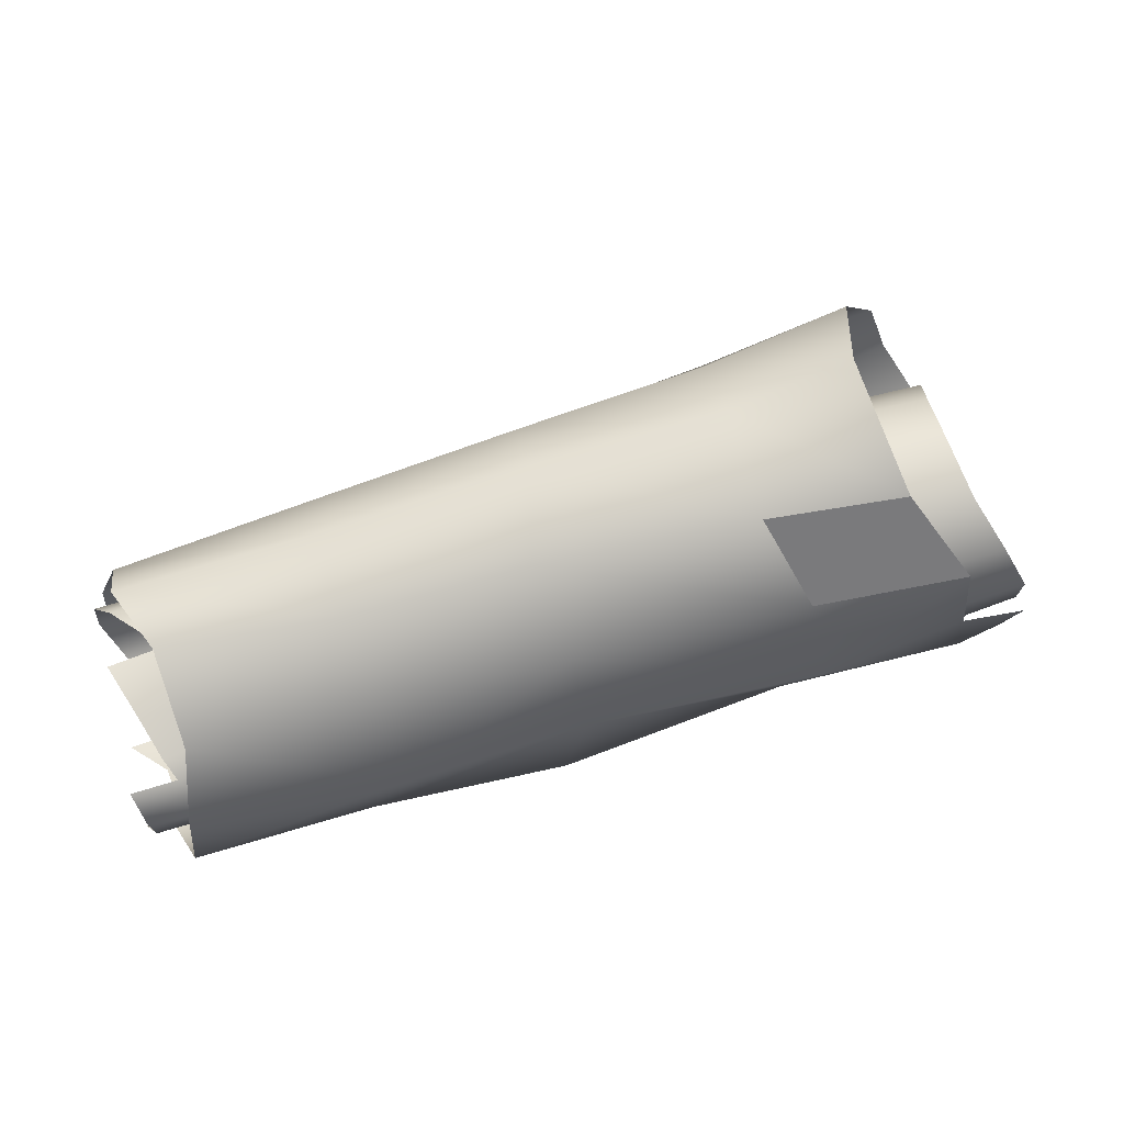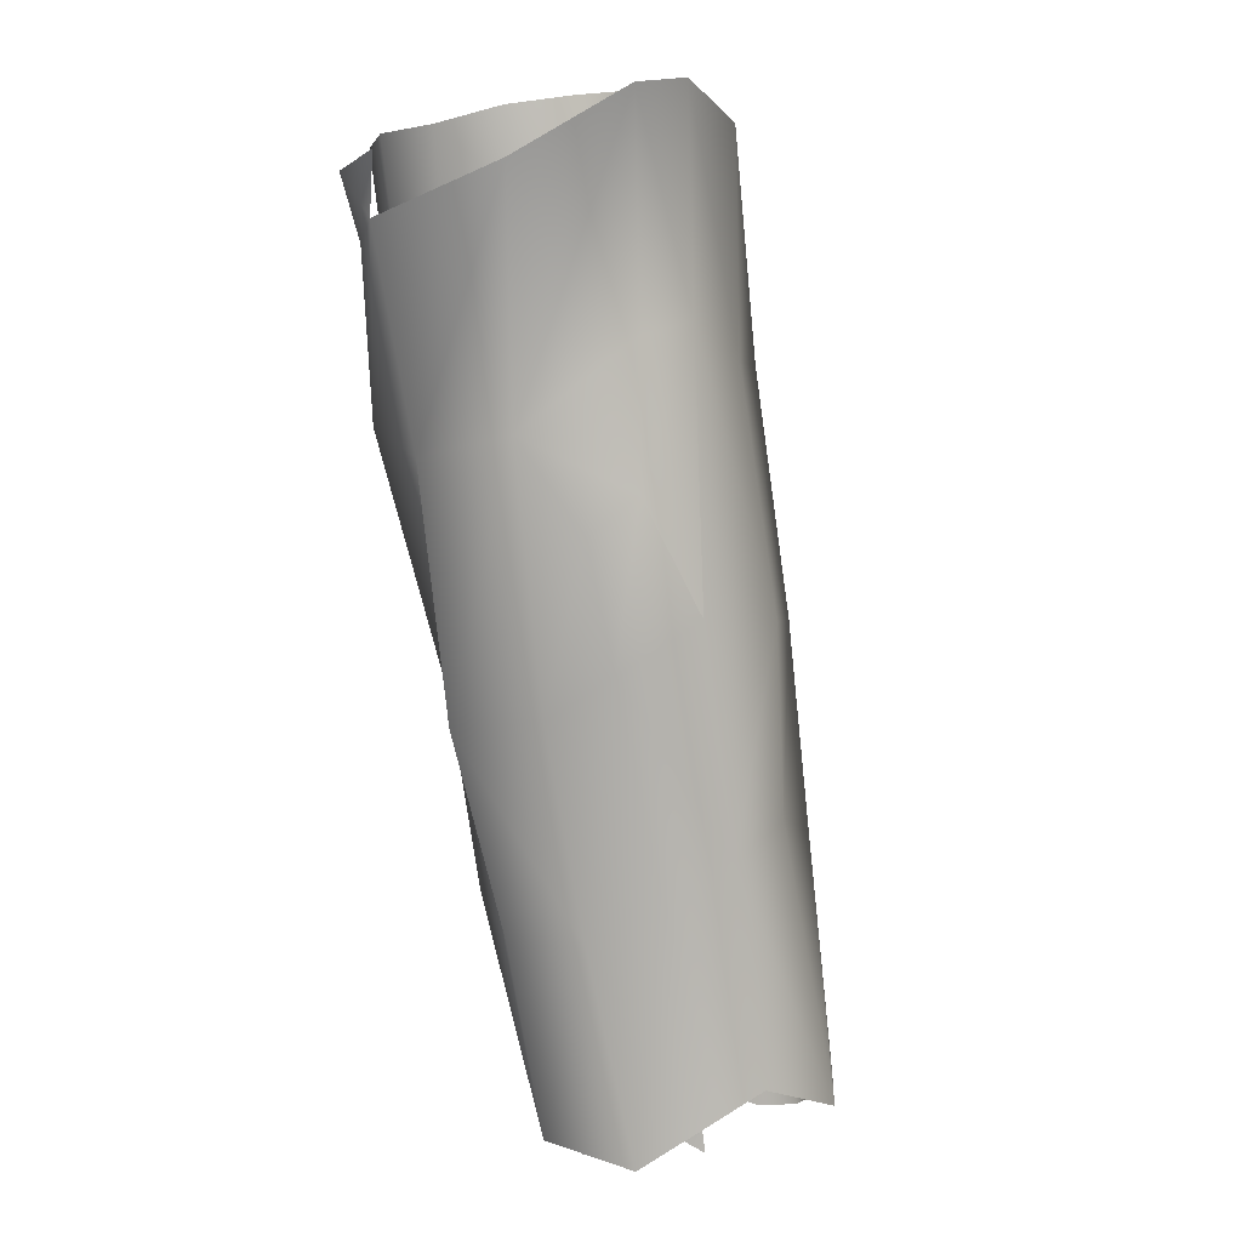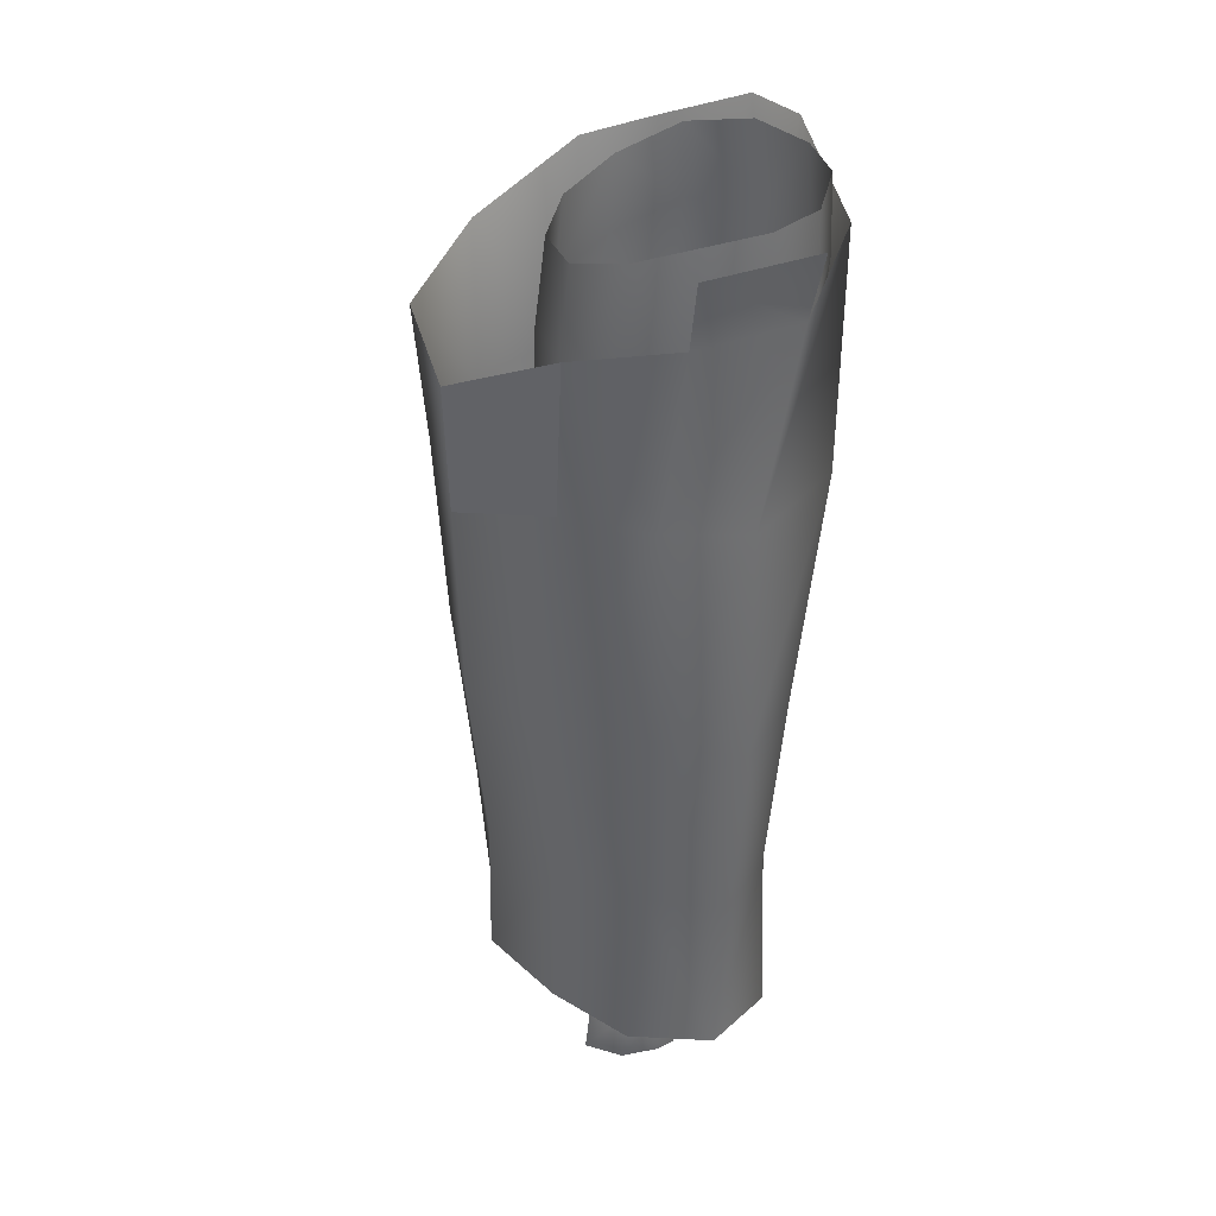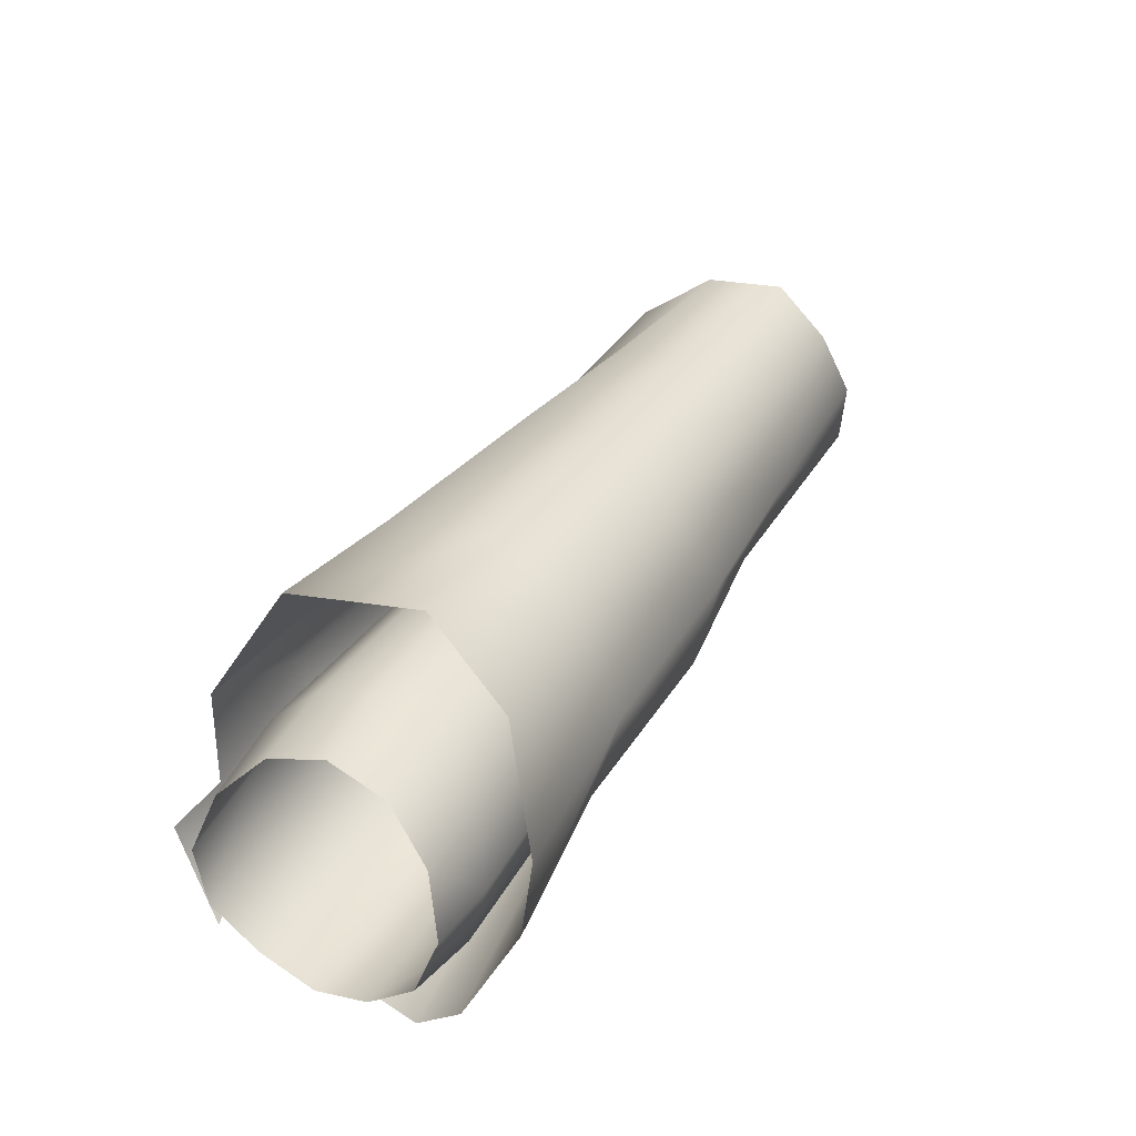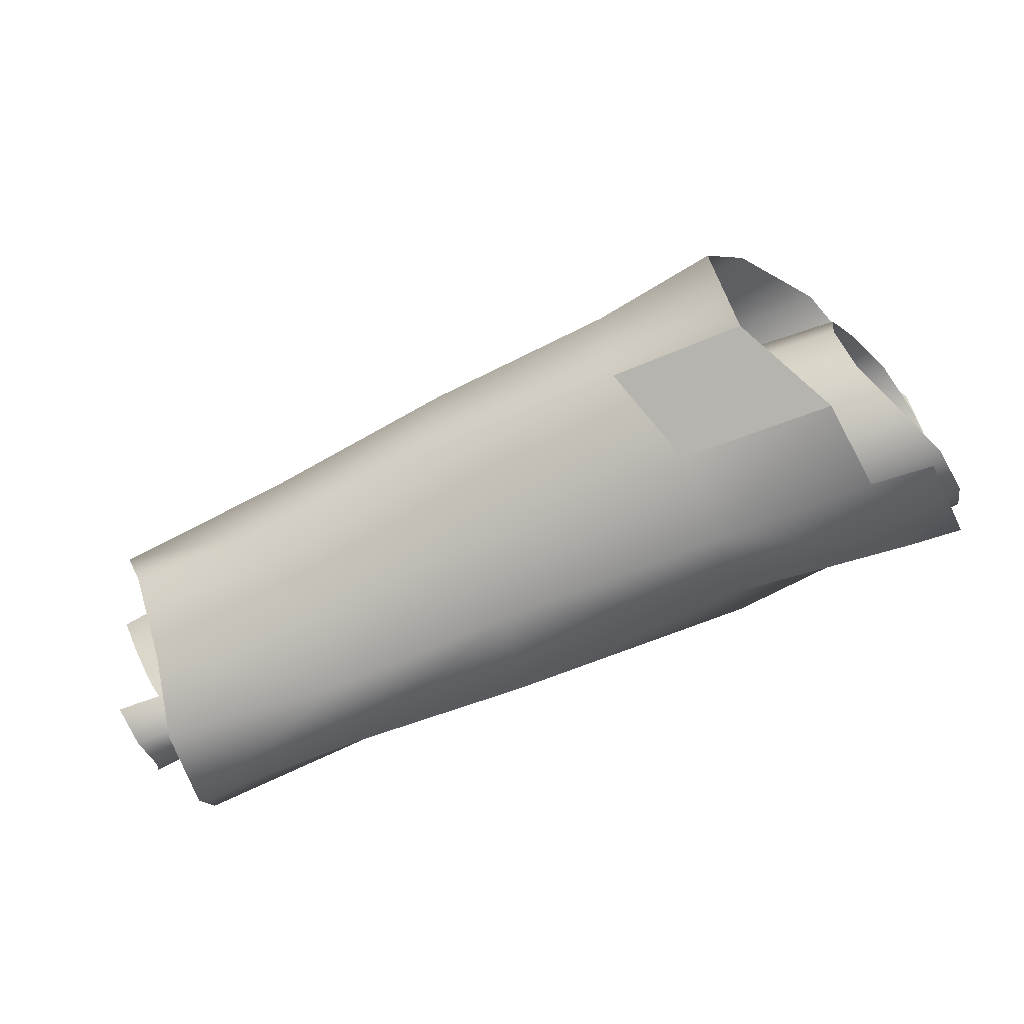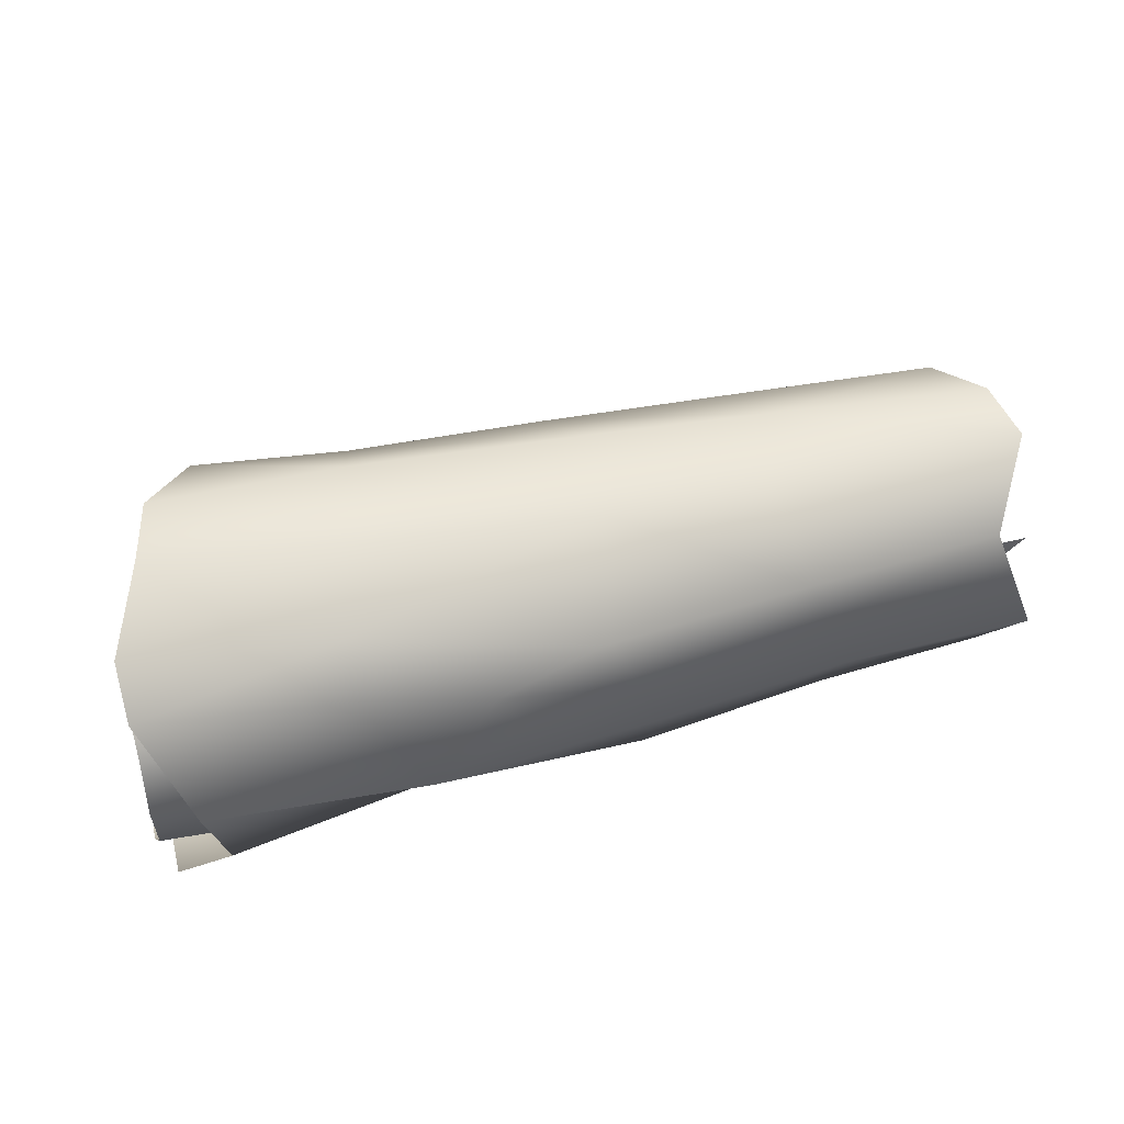
<metadata>
{"format":"obj","ext":"obj","renderer":"f3d","projection":"perspective","resolution":1024,"background":"white","views":[{"elev":57.5,"azim":164.0,"up":"+Y"},{"elev":-79.0,"azim":-79.1,"up":"+Y"},{"elev":-52.3,"azim":-94.1,"up":"+Z"},{"elev":41.2,"azim":-61.5,"up":"+Y"},{"elev":-65.5,"azim":-158.8,"up":"+Z"},{"elev":46.9,"azim":-21.7,"up":"+Z"}]}
</metadata>
<code>
g default
v 0.3281 1.223 -0.05163
v 0.3208 1.225 -0.04717
v 0.319 1.222 -0.05106
v 0.3113 1.225 -0.04605
v 0.3093 1.222 -0.04941
v 0.3147 1.216 -0.05564
v 0.3063 1.216 -0.05354
v 0.3257 1.208 -0.0537
v 0.3278 1.205 -0.04975
v 0.3091 1.209 -0.05237
v 0.3206 1.206 -0.0492
v 0.3166 1.209 -0.0537
v 0.3128 1.206 -0.04805
v 0.2918 1.209 -0.04976
v 0.2889 1.216 -0.05121
v 0.2914 1.223 -0.04799
v 0.2774 1.225 -0.04558
v 0.2948 1.224 -0.04549
v 0.2741 1.216 -0.04949
v 0.2557 1.233 -0.03825
v 0.2601 1.238 -0.0281
v 0.1908 1.194 -0.02614
v 0.1929 1.216 -0.05178
v 0.173 1.237 -0.04167
v 0.1909 1.205 -0.04838
v 0.1739 1.242 -0.03037
v 0.1573 1.241 -0.02907
v 0.1557 1.237 -0.04085
v 0.1719 1.239 -0.0161
v 0.1562 1.238 -0.0163
v 0.168 1.229 -0.006733
v 0.1628 1.217 -0.001664
v 0.1897 1.197 -0.03952
v 0.1988 1.238 -0.01667
v 0.1934 1.216 -0.002854
v 0.1609 1.203 -0.004735
v 0.1922 1.203 -0.005434
v 0.1958 1.228 -0.04883
v 0.16 1.196 -0.01656
v 0.1594 1.193 -0.026
v 0.2623 1.228 -0.008599
v 0.2544 1.196 -0.02597
v 0.2907 1.215 -0.004849
v 0.292 1.226 -0.009389
v 0.3285 1.214 -0.00772
v 0.328 1.225 -0.01062
v 0.3255 1.206 -0.01049
v 0.2874 1.204 -0.00801
v 0.3247 1.231 -0.01658
v 0.2913 1.234 -0.0166
v 0.3221 1.2 -0.01698
v 0.2831 1.198 -0.01646
v 0.3158 1.199 -0.02724
v 0.2794 1.197 -0.02571
v 0.2493 1.216 -0.04976
v 0.2495 1.206 -0.0462
v 0.2515 1.199 -0.03712
v 0.2889 1.236 -0.0275
v 0.262 1.235 -0.01662
v 0.2568 1.196 -0.01585
v 0.2827 1.231 -0.03775
v 0.2593 1.203 -0.006891
v 0.3159 1.233 -0.02798
v 0.3159 1.229 -0.0392
v 0.327 1.232 -0.02853
v 0.17 1.229 -0.05041
v 0.1507 1.228 -0.04901
v 0.1657 1.217 -0.0534
v 0.1456 1.217 -0.05191
v 0.1613 1.205 -0.04966
v 0.159 1.196 -0.04041
v 0.1914 1.195 -0.01604
v 0.1984 1.236 -0.0404
v 0.2615 1.216 -0.004084
v 0.2764 1.201 -0.03559
v 0.252 1.226 -0.04631
v 0.2748 1.205 -0.04346
v 0.1996 1.241 -0.02977
v 0.1966 1.229 -0.007625
v 0.3084 1.201 -0.03632
v 0.322 1.2 -0.03618
v 0.229 1.216 -0.00385
v 0.3234 1.229 -0.03968
v 0.3283 1.198 -0.028
v 0.3266 1.215 -0.05527
v 0.148 1.218 -0.002503
v 0.1439 1.206 -0.04848
v 0.1449 1.206 -0.006084
v 0.1442 1.198 -0.0157
v 0.1436 1.195 -0.02685
v 0.1444 1.198 -0.03892
v 0.1526 1.23 -0.006805
v 0.2255 1.227 -0.04693
v 0.2294 1.229 -0.008251
v 0.2281 1.202 -0.006196
v 0.2277 1.195 -0.01546
v 0.2296 1.237 -0.01689
v 0.2289 1.24 -0.02874
v 0.2272 1.235 -0.0387
v 0.2251 1.198 -0.03852
v 0.2239 1.205 -0.0468
v 0.2236 1.216 -0.04985
v 0.2269 1.195 -0.02626
g Mesh
f 17 61 18 16
f 61 64 4 18
f 22 33 100 103
f 15 14 77 19
f 99 93 38 73
f 21 98 97 59
f 68 69 67 66
f 25 101 100 33
f 6 12 10 7
f 14 15 7 10
f 42 103 100 57
f 29 30 92 31
f 78 26 29 34
f 65 83 64 63
f 32 31 92 86
f 6 7 5 3
f 64 61 58 63
f 64 83 2 4
f 5 16 18 4
f 54 53 51 52
f 70 68 23 25
f 56 57 100 101
f 23 38 93 102
f 27 30 29 26
f 43 48 47 45
f 41 94 82 74
f 62 74 82 95
f 13 10 12 11
f 78 73 24 26
f 79 35 82 94
f 77 13 80 75
f 55 102 93 76
f 37 95 82 35
f 14 10 13 77
f 80 81 84 53
f 56 101 102 55
f 15 19 17 16
f 45 46 44 43
f 72 96 95 37
f 36 37 35 32
f 40 71 33 22
f 42 60 96 103
f 20 99 98 21
f 12 6 85 8
f 62 60 52 48
f 48 43 74 62
f 44 41 74 43
f 22 103 96 72
f 16 5 7 15
f 68 66 38 23
f 77 75 57 56
f 59 97 94 41
f 40 22 72 39
f 34 79 94 97
f 61 20 21 58
f 70 25 33 71
f 86 88 36 32
f 80 53 54 75
f 87 69 68 70
f 76 93 99 20
f 49 50 44 46
f 31 32 35 79
f 77 56 55 19
f 29 31 79 34
f 11 81 80 13
f 63 58 50 49
f 25 23 102 101
f 11 12 8 9
f 5 4 2 3
f 91 87 70 71
f 17 76 20 61
f 89 90 40 39
f 51 47 48 52
f 6 3 1 85
f 40 90 91 71
f 67 28 24 66
f 36 88 89 39
f 24 28 27 26
f 98 99 73 78
f 98 78 34 97
f 19 55 76 17
f 54 42 57 75
f 39 72 37 36
f 58 21 59 50
f 54 52 60 42
f 95 96 60 62
f 50 59 41 44
f 73 38 66 24
g default
v 0.3242 1.186 -0.03986
v 0.3203 1.198 -0.05564
v 0.319 1.215 -0.05677
v 0.316 1.23 -0.04915
v 0.3173 1.243 -0.03406
v 0.3228 1.243 -0.01941
v 0.1636 1.237 -0.05803
v 0.1752 1.256 -0.04869
v 0.2026 1.254 -0.04465
v 0.1948 1.236 -0.05537
v 0.1768 1.263 -0.02019
v 0.2025 1.259 -0.02255
v 0.1956 1.189 -0.03563
v 0.1519 1.191 -0.02808
v 0.3156 1.191 -0.01527
v 0.2006 1.251 -0.005431
v 0.1699 1.254 -0.000627
v 0.3223 1.233 -0.008227
v 0.3267 1.204 -0.003809
v 0.3264 1.218 -0.002895
v 0.1532 1.222 0.01059
v 0.1934 1.218 0.003872
v 0.1962 1.234 0.00712
v 0.158 1.236 0.01033
v 0.1976 1.203 -0.05345
v 0.1572 1.199 -0.05229
v 0.2741 1.19 -0.01321
v 0.2735 1.207 -0.003375
v 0.2384 1.209 0.001837
v 0.2317 1.189 -0.01068
v 0.2843 1.191 -0.04096
v 0.2441 1.191 -0.04025
v 0.2441 1.199 -0.05704
v 0.2837 1.199 -0.05499
v 0.246 1.25 -0.04024
v 0.2418 1.254 -0.02094
v 0.2831 1.248 -0.02067
v 0.2822 1.245 -0.03814
v 0.2417 1.234 -0.05265
v 0.2799 1.231 -0.05017
v 0.2781 1.215 -0.05952
v 0.2406 1.216 -0.05808
v 0.2421 1.228 0.004633
v 0.2808 1.224 0.001111
v 0.2401 1.246 -0.006215
v 0.2816 1.239 -0.007151
v 0.1463 1.197 -0.0493
v 0.1927 1.219 -0.06155
v 0.161 1.218 -0.05682
v 0.1483 1.217 -0.05779
v 0.1838 1.202 -0.003023
v 0.184 1.195 -0.01222
v 0.2317 1.189 -0.01068
v 0.1439 1.199 -0.005518
v 0.1446 1.206 0.003457
v 0.2093 1.19 -0.01712
v 0.2789 1.191 -0.02637
v 0.3192 1.189 -0.02531
v 0.2385 1.19 -0.02693
v 0.2146 1.189 -0.02717
g MeshpolySurface3
f 110 111 112 113
f 111 114 115 112
f 158 154 125 124
f 119 115 114 120
f 124 125 126 127
f 128 116 117 129
f 130 131 132 133
f 134 160 162 135
f 134 135 136 137
f 138 139 140 141
f 142 138 141 143
f 144 145 142 143
f 146 132 131 147
f 139 148 149 140
f 108 107 143 141
f 109 108 141 140
f 140 149 121 109
f 122 123 147 131
f 130 118 122 131
f 104 161 160 134
f 134 137 105 104
f 107 106 144 143
f 110 113 151 152
f 147 123 121 149
f 148 146 147 149
f 126 119 120 127
f 144 106 105 137
f 137 136 145 144
f 151 128 129 152
f 153 152 129 150
f 113 112 138 142
f 142 145 151 113
f 148 139 115 119
f 145 136 128 151
f 116 155 157 117
f 136 135 116 128
f 154 158 157 155
f 146 148 119 126
f 112 115 139 138
f 132 146 126 125
f 116 163 159 155
f 154 155 159 156
f 154 156 133 132 125
f 159 163 162 133 156
f 162 160 130 133
f 160 161 118 130
f 135 162 163 116

</code>
